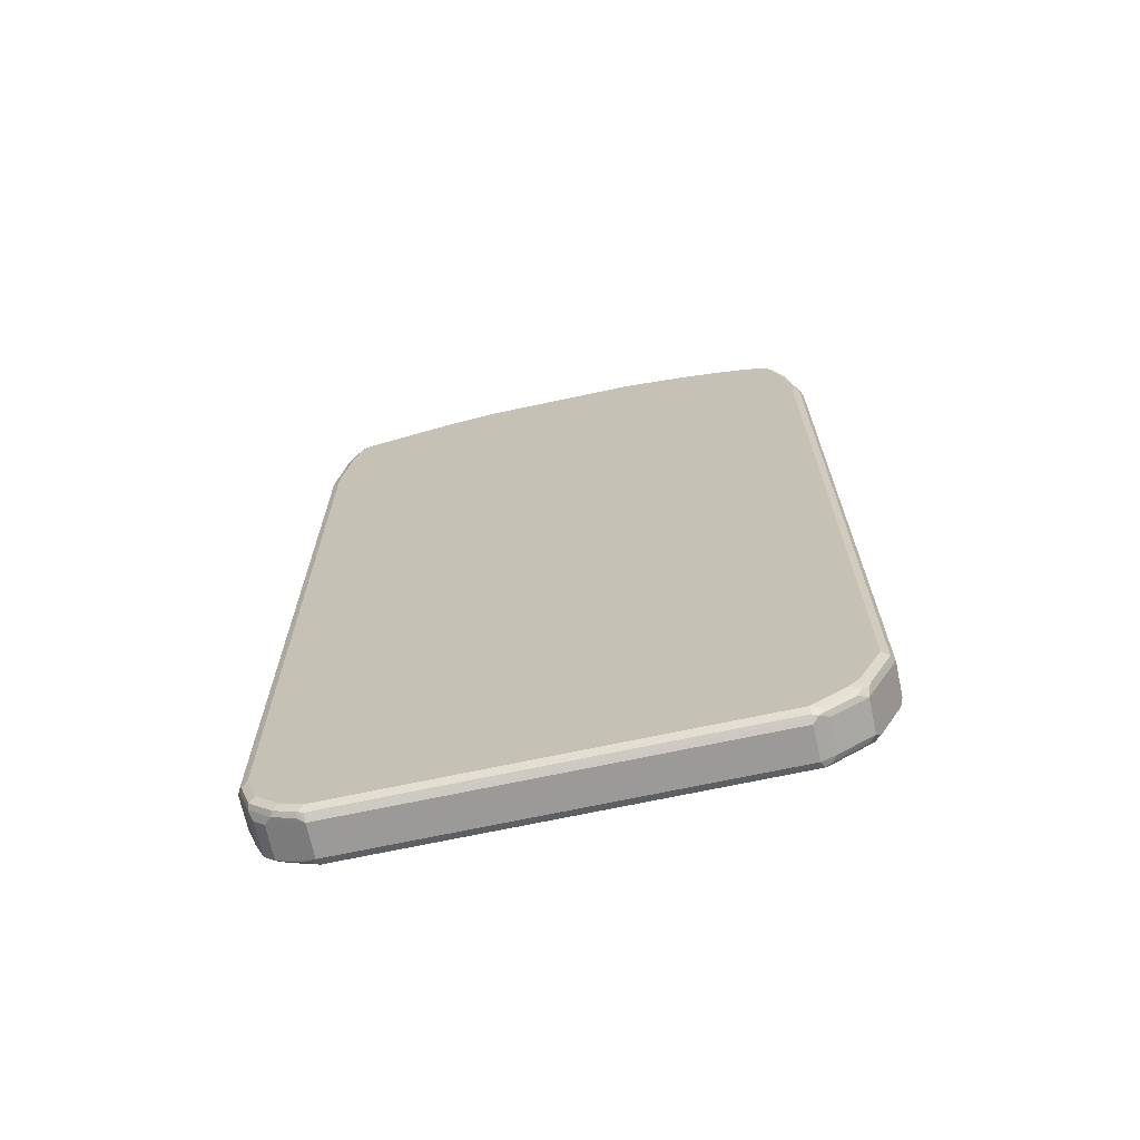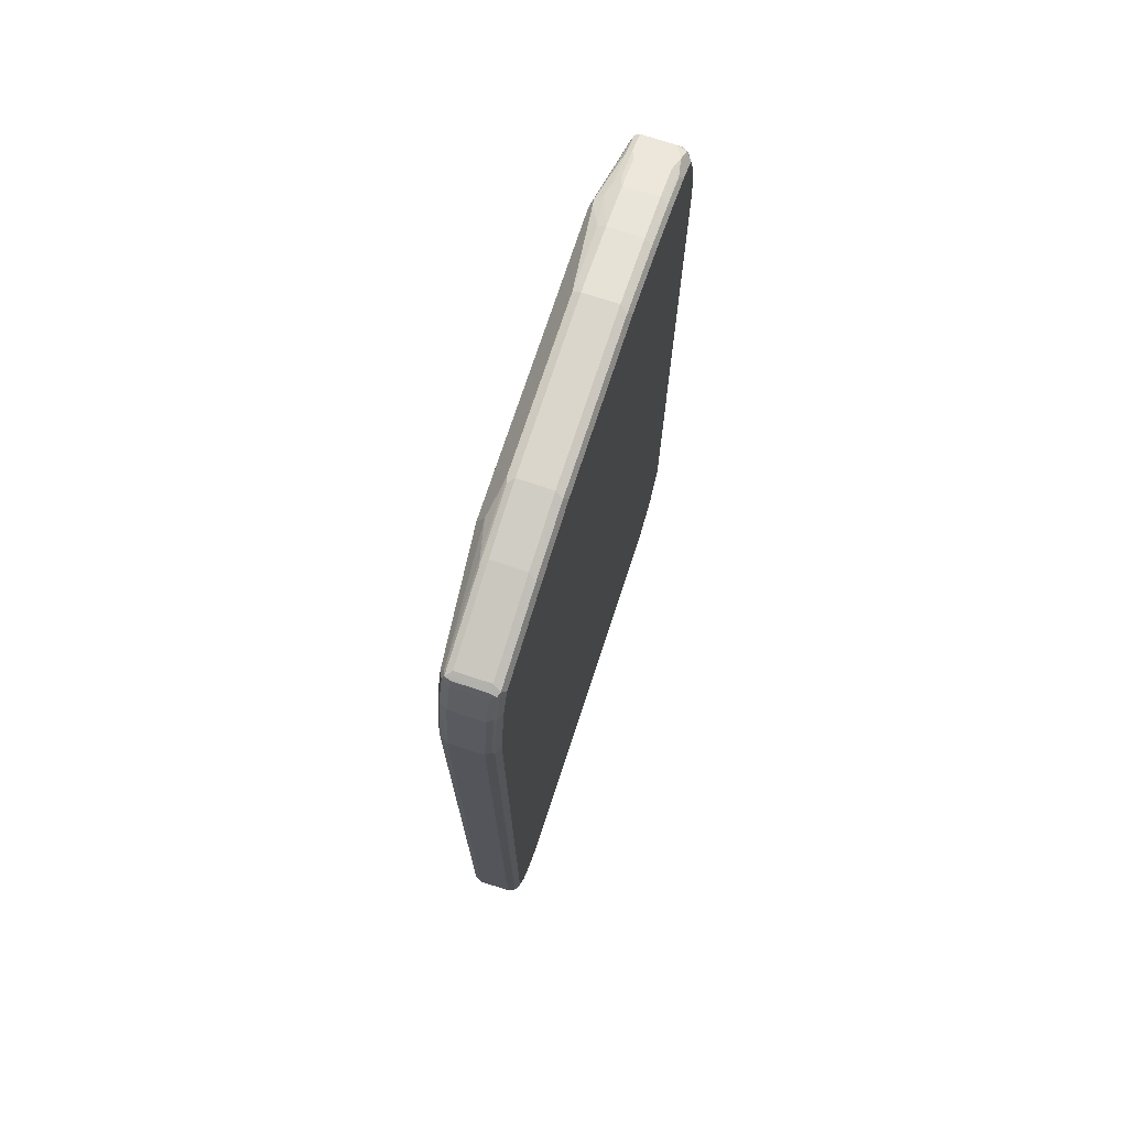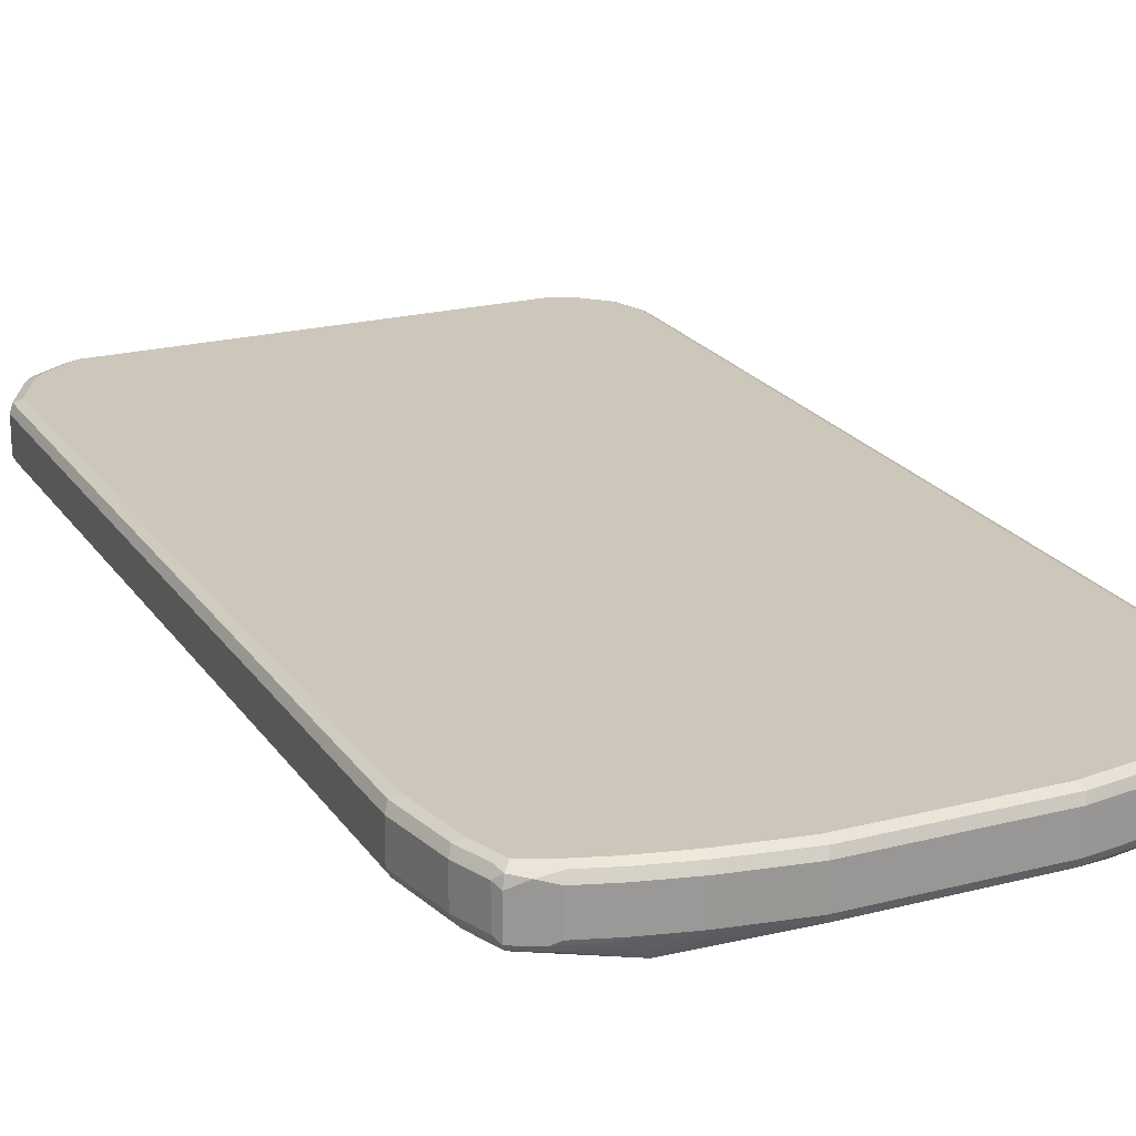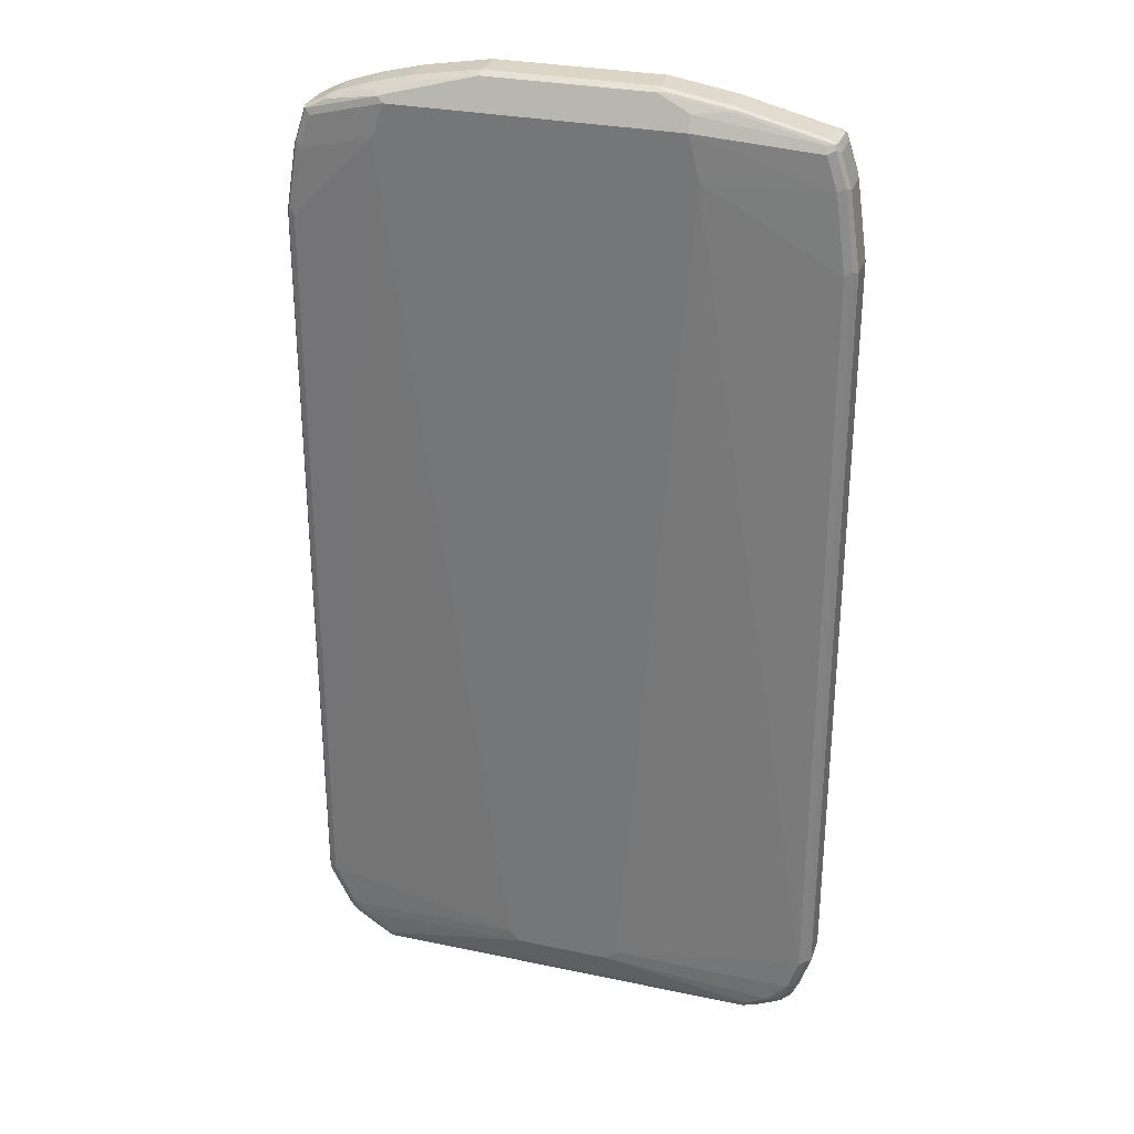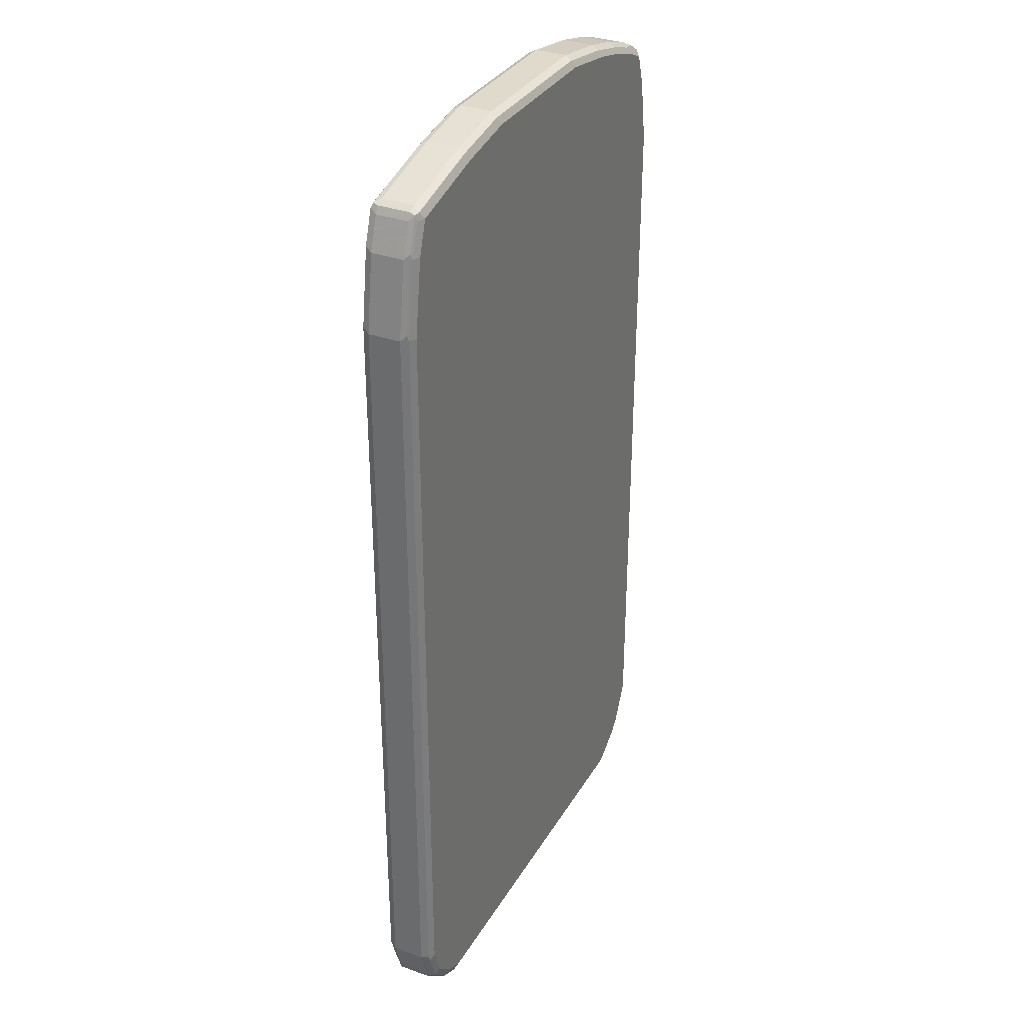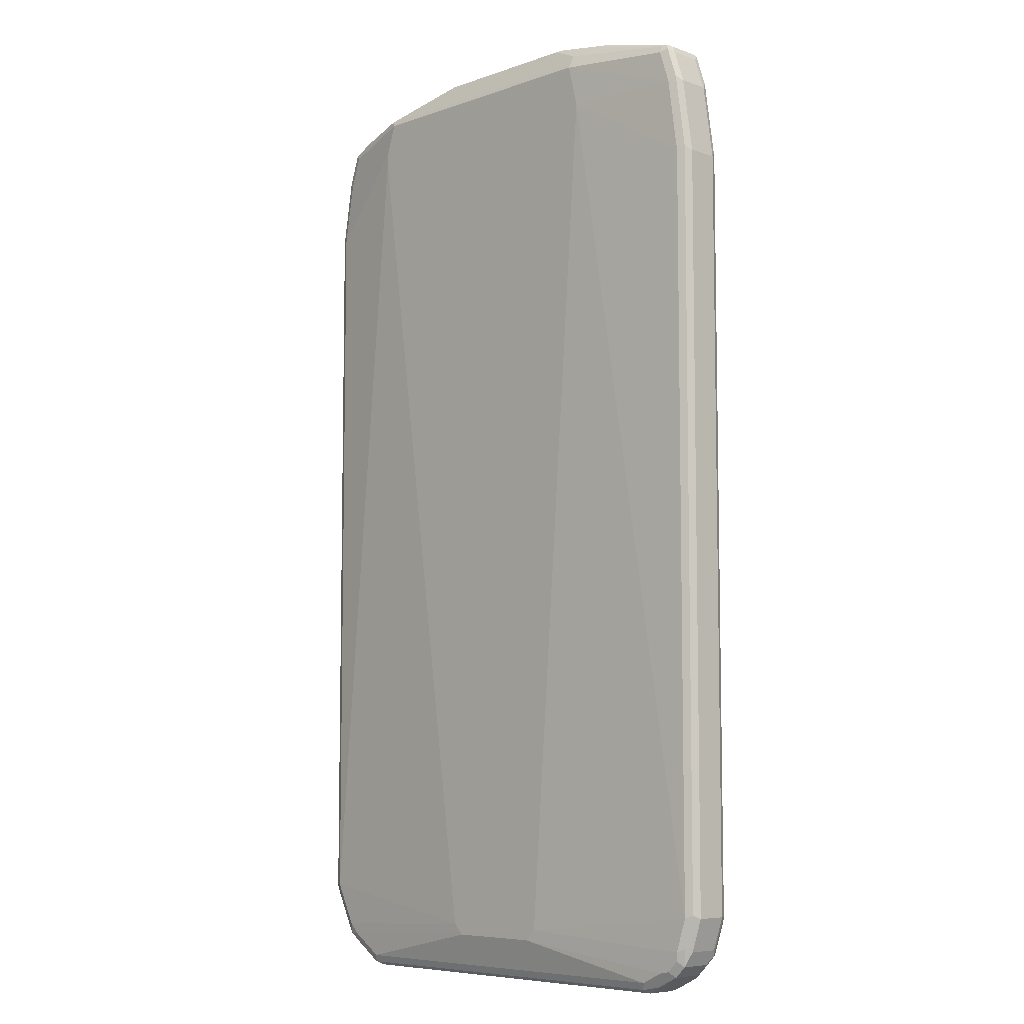
<metadata>
{"format":"obj","ext":"obj","renderer":"f3d","projection":"perspective","resolution":1024,"background":"white","views":[{"elev":-69.3,"azim":12.1,"up":"+Y"},{"elev":73.5,"azim":-71.8,"up":"+Y"},{"elev":21.4,"azim":155.3,"up":"+Z"},{"elev":29.6,"azim":-162.8,"up":"+Y"},{"elev":33.1,"azim":-63.8,"up":"+Y"},{"elev":-7.0,"azim":-134.8,"up":"+Y"}]}
</metadata>
<code>
v -0.4945 -0.7713 -0.01977
v -0.4878 -0.7647 -0.03296
v -0.4846 -0.7813 -0.02967
v -0.4648 -0.8406 -0.02967
v -0.4615 -0.857 -0.02637
v -0.4747 -0.8307 -0.01977
v -0.4945 -0.7713 0.03956
v -0.4945 0.6329 -0.01977
v -0.4747 -0.7713 -0.03956
v -0.4681 -0.8241 -0.03296
v -0.4878 0.6395 -0.03296
v -0.4549 -0.8307 -0.03956
v -0.4516 -0.8472 -0.03626
v -0.4418 -0.8768 -0.02637
v -0.4615 -0.857 0.03296
v -0.4747 -0.8307 0.03956
v -0.4681 -0.8438 0.04615
v -0.4878 -0.7845 0.04615
v -0.4846 -0.7813 0.05439
v -0.4878 -0.7713 0.05274
v -0.4945 0.6329 0.03956
v -0.4747 0.7713 -0.01977
v -0.4681 0.7779 -0.03296
v -0.1186 -0.8109 -0.05934
v -0.4747 0.6329 -0.03956
v -0.2373 0.7713 -0.05934
v -0.4352 -0.8504 -0.03956
v -0.4318 -0.867 -0.03626
v -0.4418 -0.8768 0.03296
v -0.4252 -0.8802 -0.02967
v -0.3857 -0.9 -0.02967
v -0.4022 -0.8966 -0.02637
v -0.3758 -0.9099 -0.01977
v -0.4648 -0.8406 0.05439
v -0.4483 -0.8636 0.04615
v -0.4747 -0.7713 0.05934
v -0.4878 0.6329 0.05274
v -0.4895 0.6427 0.04945
v -0.4697 0.7813 0.04945
v -0.4747 0.7713 0.03956
v -0.4549 0.8307 -0.01977
v -0.4483 0.8373 -0.03296
v -0.4549 0.7713 -0.03956
v -0.09885 -0.8307 -0.05934
v -0.2175 0.8504 -0.05934
v -0.4153 -0.8702 -0.03956
v -0.3923 -0.8868 -0.03626
v -0.3758 -0.9099 0.03956
v -0.4285 -0.8834 0.04615
v -0.3758 -0.89 -0.03956
v -0.3692 -0.9032 -0.03296
v 0.356 -0.9099 -0.01977
v -0.4451 -0.8604 0.05439
v -0.4549 -0.8307 0.05934
v -0.4747 0.6329 0.05934
v -0.4681 0.7713 0.05274
v -0.45 0.8406 0.04945
v -0.4549 0.8307 0.03956
v -0.4483 0.8438 -0.01977
v -0.4451 0.8456 -0.02967
v -0.4352 0.8307 -0.03956
v 0.0791 -0.8307 -0.05934
v -0.2175 0.8768 -0.04615
v -0.1879 0.8604 -0.05439
v 0.2966 0.8504 -0.05934
v 0.356 -0.9099 0.03956
v 0.3659 -0.9049 0.04945
v -0.3758 -0.9032 0.05274
v -0.3857 -0.9 0.05439
v -0.389 -0.9032 0.04615
v -0.4252 -0.8802 0.05439
v 0.356 -0.89 -0.03956
v 0.3626 -0.9032 -0.03296
v 0.3709 -0.9 -0.02967
v 0.3824 -0.8966 -0.01977
v -0.4352 -0.8504 0.05934
v -0.4549 0.7713 0.05934
v -0.4483 0.8307 0.05274
v -0.4352 0.8307 0.05934
v -0.4418 0.8438 0.05274
v -0.4352 0.8504 0.03956
v -0.4483 0.8438 0.03956
v -0.4352 0.8438 -0.03296
v -0.4352 0.8504 -0.01977
v -0.2868 0.8852 -0.02967
v 0.4153 -0.8504 -0.03956
v 0.09885 -0.8109 -0.05934
v 0.4352 -0.8307 -0.03956
v -0.2769 0.8834 -0.03296
v -0.1582 0.9032 -0.03296
v 0.3065 0.8604 -0.05439
v 0.1483 0.9 -0.03461
v 0.4352 0.8109 -0.03956
v 0.3165 0.7911 -0.05934
v 0.3824 -0.8966 0.03956
v 0.4252 -0.8654 0.04945
v 0.3758 -0.8925 0.05439
v 0.356 -0.9032 0.05274
v 0.356 -0.89 0.05934
v -0.3758 -0.89 0.05934
v -0.4153 -0.8702 0.05934
v 0.3783 -0.89 -0.03461
v 0.4219 -0.8636 -0.03296
v 0.4301 -0.8604 -0.02967
v 0.4418 -0.857 -0.01977
v -0.2769 0.8702 0.05934
v -0.2835 0.8834 0.05274
v -0.2769 0.89 0.03956
v -0.2769 0.89 -0.01977
v -0.1582 0.9099 -0.01977
v -0.1681 0.9049 -0.02967
v 0.4376 -0.8504 -0.03461
v 0.4747 -0.7516 -0.03956
v 0.3165 0.7713 -0.05934
v 0.4772 -0.7713 -0.03461
v 0.1384 0.9032 -0.03296
v 0.4055 0.8406 -0.03461
v 0.4451 0.8209 -0.03461
v 0.2966 0.8636 -0.05274
v 0.3165 0.8654 -0.04203
v 0.4549 0.7516 -0.03956
v 0.4747 0.6329 -0.03956
v 0.4418 -0.857 0.03956
v 0.4352 -0.8529 0.05439
v 0.4153 -0.8504 0.05934
v 0.45 -0.8406 -0.02967
v -0.1582 0.89 0.05934
v -0.1648 0.9032 0.05274
v -0.1582 0.9099 0.03956
v 0.1384 0.9099 -0.01977
v 0.4878 -0.7516 -0.03296
v 0.4895 -0.7615 -0.02967
v 0.2571 0.8834 -0.03296
v 0.3461 0.8604 -0.03461
v 0.4088 0.8438 -0.02637
v 0.4483 0.8241 -0.02637
v 0.4648 0.7615 -0.03461
v 0.2571 0.89 -0.01977
v 0.3362 0.8702 -0.01977
v 0.3494 0.8636 -0.02637
v 0.4846 0.6427 -0.03461
v 0.4451 -0.8456 0.04945
v 0.4945 -0.7516 0.03956
v 0.4483 -0.8373 0.05274
v 0.4352 -0.8307 0.05934
v 0.4945 -0.7516 -0.01977
v 0.1384 0.89 0.05934
v 0.1319 0.9032 0.05274
v 0.1384 0.9099 0.03956
v 0.4878 0.6329 -0.03296
v 0.3956 0.8504 -0.01977
v 0.4352 0.8307 -0.01977
v 0.4483 0.8241 0.03296
v 0.4549 0.8109 -0.01977
v 0.4681 0.7647 -0.02637
v 0.4747 0.7516 -0.01977
v 0.4681 0.7516 -0.03296
v 0.2571 0.89 0.03956
v 0.3362 0.8702 0.03956
v 0.4648 -0.8061 0.04945
v 0.4878 -0.7582 0.05274
v 0.4945 0.6329 0.03956
v 0.4747 -0.7516 0.05934
v 0.4945 0.6329 -0.01977
v 0.2571 0.8702 0.05934
v 0.2506 0.8834 0.05274
v 0.3956 0.8504 0.03956
v 0.4352 0.8307 0.03956
v 0.4451 0.8209 0.04945
v 0.4549 0.8109 0.03956
v 0.4747 0.7516 0.03956
v 0.3297 0.8636 0.05274
v 0.3461 0.8604 0.04945
v 0.4878 0.6263 0.05274
v 0.4681 0.745 0.05274
v 0.4747 0.6329 0.05934
v 0.3362 0.8504 0.05934
v 0.4055 0.8406 0.04945
v 0.4219 0.8373 0.04615
v 0.412 0.8275 0.05604
v 0.4352 0.8109 0.05934
v 0.4483 0.8043 0.05274
v 0.4648 0.7615 0.04945
v 0.389 0.8438 0.05274
v 0.4549 0.7516 0.05934
v 0.3956 0.8307 0.05934
f 1 2 3
f 1 3 4
f 1 4 5
f 1 5 6
f 1 6 16
f 1 16 7
f 1 7 21
f 1 21 8
f 1 8 11
f 1 11 2
f 2 9 12
f 2 12 10
f 2 10 4
f 2 4 3
f 2 11 25
f 2 25 9
f 4 12 13
f 4 13 5
f 4 10 12
f 5 14 29
f 5 29 15
f 5 15 17
f 5 17 16
f 5 16 6
f 5 13 14
f 7 16 17
f 7 17 18
f 7 18 19
f 7 19 20
f 7 20 37
f 7 37 21
f 8 21 40
f 8 40 22
f 8 22 23
f 8 23 11
f 9 24 12
f 9 25 26
f 9 26 24
f 11 23 43
f 11 43 25
f 12 27 13
f 12 24 44
f 12 44 27
f 13 27 46
f 13 46 28
f 13 28 14
f 14 28 30
f 14 30 31
f 14 31 32
f 14 32 33
f 14 33 48
f 14 48 29
f 15 29 35
f 15 35 17
f 17 34 19
f 17 19 18
f 17 35 53
f 17 53 34
f 19 36 55
f 19 55 37
f 19 37 20
f 19 34 54
f 19 54 36
f 21 37 38
f 21 38 39
f 21 39 40
f 22 40 58
f 22 58 41
f 22 41 42
f 22 42 23
f 23 42 61
f 23 61 43
f 24 26 45
f 24 45 65
f 24 65 94
f 24 94 114
f 24 114 87
f 24 87 62
f 24 62 44
f 25 43 26
f 26 43 45
f 27 44 46
f 28 46 50
f 28 50 47
f 28 47 31
f 28 31 30
f 29 48 49
f 29 49 35
f 31 47 50
f 31 50 51
f 31 51 33
f 31 33 32
f 33 51 73
f 33 73 52
f 33 52 66
f 33 66 48
f 34 53 76
f 34 76 54
f 35 49 71
f 35 71 53
f 36 54 76
f 36 76 101
f 36 101 100
f 36 100 99
f 36 99 125
f 36 125 145
f 36 145 163
f 36 163 176
f 36 176 185
f 36 185 181
f 36 181 186
f 36 186 177
f 36 177 165
f 36 165 147
f 36 147 127
f 36 127 106
f 36 106 79
f 36 79 77
f 36 77 55
f 37 55 77
f 37 77 56
f 37 56 39
f 37 39 38
f 39 56 78
f 39 78 57
f 39 57 58
f 39 58 40
f 41 58 57
f 41 57 59
f 41 59 60
f 41 60 42
f 42 60 61
f 43 61 45
f 44 62 72
f 44 72 50
f 44 50 46
f 45 61 83
f 45 83 63
f 45 63 64
f 45 64 91
f 45 91 65
f 48 66 67
f 48 67 68
f 48 68 69
f 48 69 70
f 48 70 49
f 49 70 69
f 49 69 71
f 50 72 73
f 50 73 51
f 52 67 66
f 52 73 74
f 52 74 75
f 52 75 67
f 53 71 101
f 53 101 76
f 56 77 79
f 56 79 78
f 57 78 79
f 57 79 80
f 57 80 81
f 57 81 82
f 57 82 59
f 59 82 60
f 60 83 61
f 60 82 81
f 60 81 84
f 60 84 109
f 60 109 85
f 60 85 89
f 60 89 83
f 62 86 72
f 62 87 88
f 62 88 86
f 63 89 90
f 63 90 64
f 63 83 89
f 64 90 92
f 64 92 91
f 65 91 118
f 65 118 93
f 65 93 94
f 67 75 95
f 67 95 123
f 67 123 96
f 67 96 124
f 67 124 97
f 67 97 98
f 67 98 68
f 68 98 69
f 69 98 99
f 69 99 100
f 69 100 101
f 69 101 71
f 72 102 73
f 72 86 112
f 72 112 102
f 73 102 112
f 73 112 103
f 73 103 74
f 74 103 104
f 74 104 105
f 74 105 75
f 75 105 123
f 75 123 95
f 79 106 107
f 79 107 80
f 80 107 108
f 80 108 81
f 81 108 109
f 81 109 84
f 85 109 110
f 85 110 111
f 85 111 90
f 85 90 89
f 86 88 112
f 87 113 88
f 87 114 113
f 88 113 115
f 88 115 112
f 90 111 116
f 90 116 92
f 91 117 118
f 91 92 116
f 91 116 119
f 91 119 120
f 91 120 117
f 93 118 137
f 93 137 121
f 93 121 94
f 94 121 122
f 94 122 113
f 94 113 114
f 96 123 124
f 97 99 98
f 97 124 125
f 97 125 99
f 103 112 104
f 104 112 105
f 105 112 126
f 105 126 123
f 106 127 128
f 106 128 107
f 107 128 129
f 107 129 108
f 108 129 110
f 108 110 109
f 110 129 149
f 110 149 130
f 110 130 111
f 111 130 116
f 112 115 126
f 113 131 115
f 113 122 141
f 113 141 150
f 113 150 131
f 115 131 132
f 115 132 126
f 116 130 133
f 116 133 119
f 117 120 134
f 117 134 140
f 117 140 135
f 117 135 136
f 117 136 118
f 118 136 155
f 118 155 137
f 119 133 120
f 120 133 138
f 120 138 139
f 120 139 140
f 120 140 134
f 121 137 122
f 122 137 141
f 123 142 124
f 123 126 143
f 123 143 142
f 124 142 144
f 124 144 145
f 124 145 125
f 126 132 146
f 126 146 143
f 127 147 148
f 127 148 128
f 128 148 149
f 128 149 129
f 130 138 133
f 130 149 158
f 130 158 138
f 131 146 132
f 131 150 164
f 131 164 146
f 135 151 152
f 135 152 136
f 135 140 139
f 135 139 151
f 136 152 168
f 136 168 153
f 136 153 170
f 136 170 154
f 136 154 156
f 136 156 155
f 137 155 156
f 137 156 157
f 137 157 150
f 137 150 141
f 138 158 159
f 138 159 139
f 139 159 167
f 139 167 151
f 142 143 160
f 142 160 161
f 142 161 144
f 143 161 160
f 143 146 164
f 143 164 162
f 143 162 174
f 143 174 161
f 144 161 163
f 144 163 145
f 147 165 166
f 147 166 148
f 148 166 149
f 149 166 158
f 150 157 164
f 151 167 168
f 151 168 152
f 153 169 170
f 153 168 169
f 154 170 171
f 154 171 156
f 156 164 157
f 156 171 162
f 156 162 164
f 158 166 172
f 158 172 159
f 159 172 173
f 159 173 178
f 159 178 167
f 161 174 176
f 161 176 163
f 162 171 175
f 162 175 174
f 165 177 172
f 165 172 166
f 167 178 179
f 167 179 168
f 168 179 169
f 169 179 178
f 169 178 180
f 169 180 181
f 169 181 182
f 169 182 175
f 169 175 183
f 169 183 171
f 169 171 170
f 171 183 175
f 172 177 186
f 172 186 184
f 172 184 178
f 172 178 173
f 174 175 185
f 174 185 176
f 175 182 181
f 175 181 185
f 178 184 186
f 178 186 180
f 180 186 181

</code>
